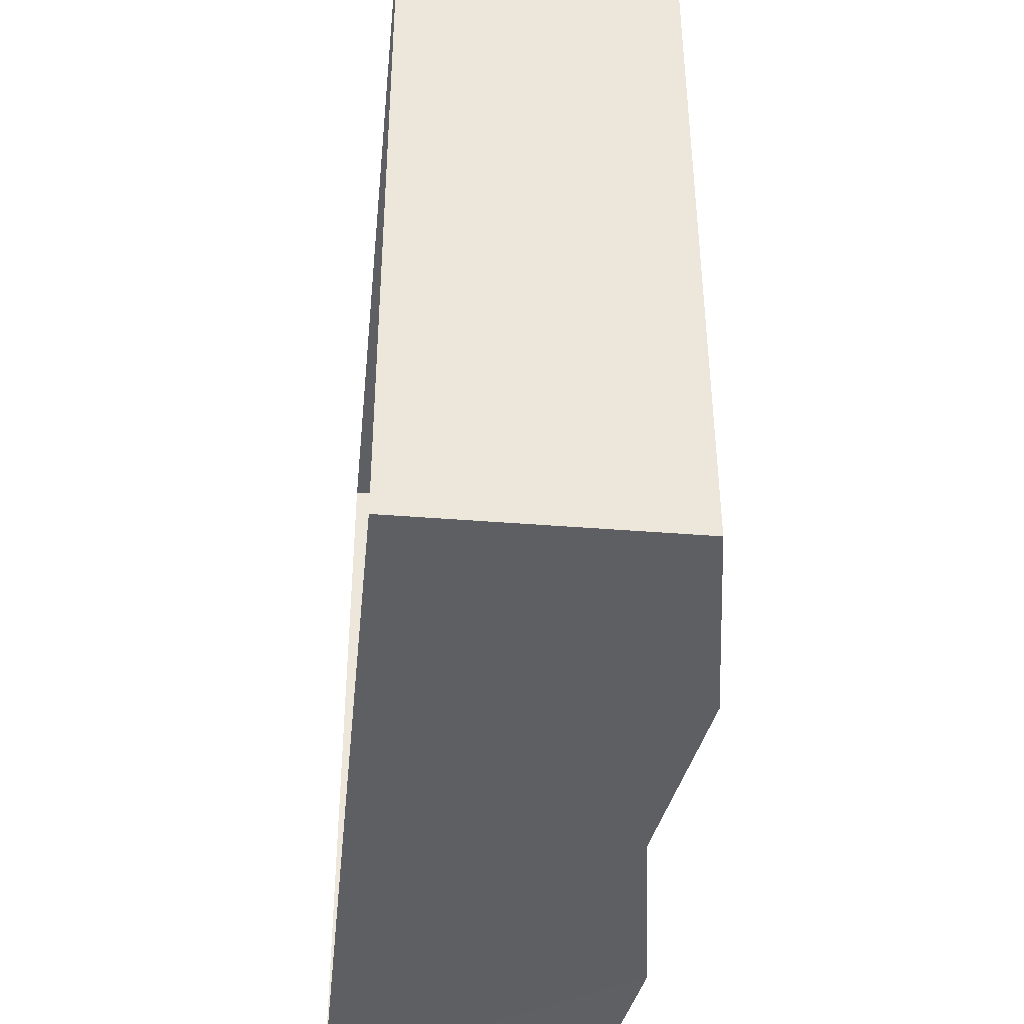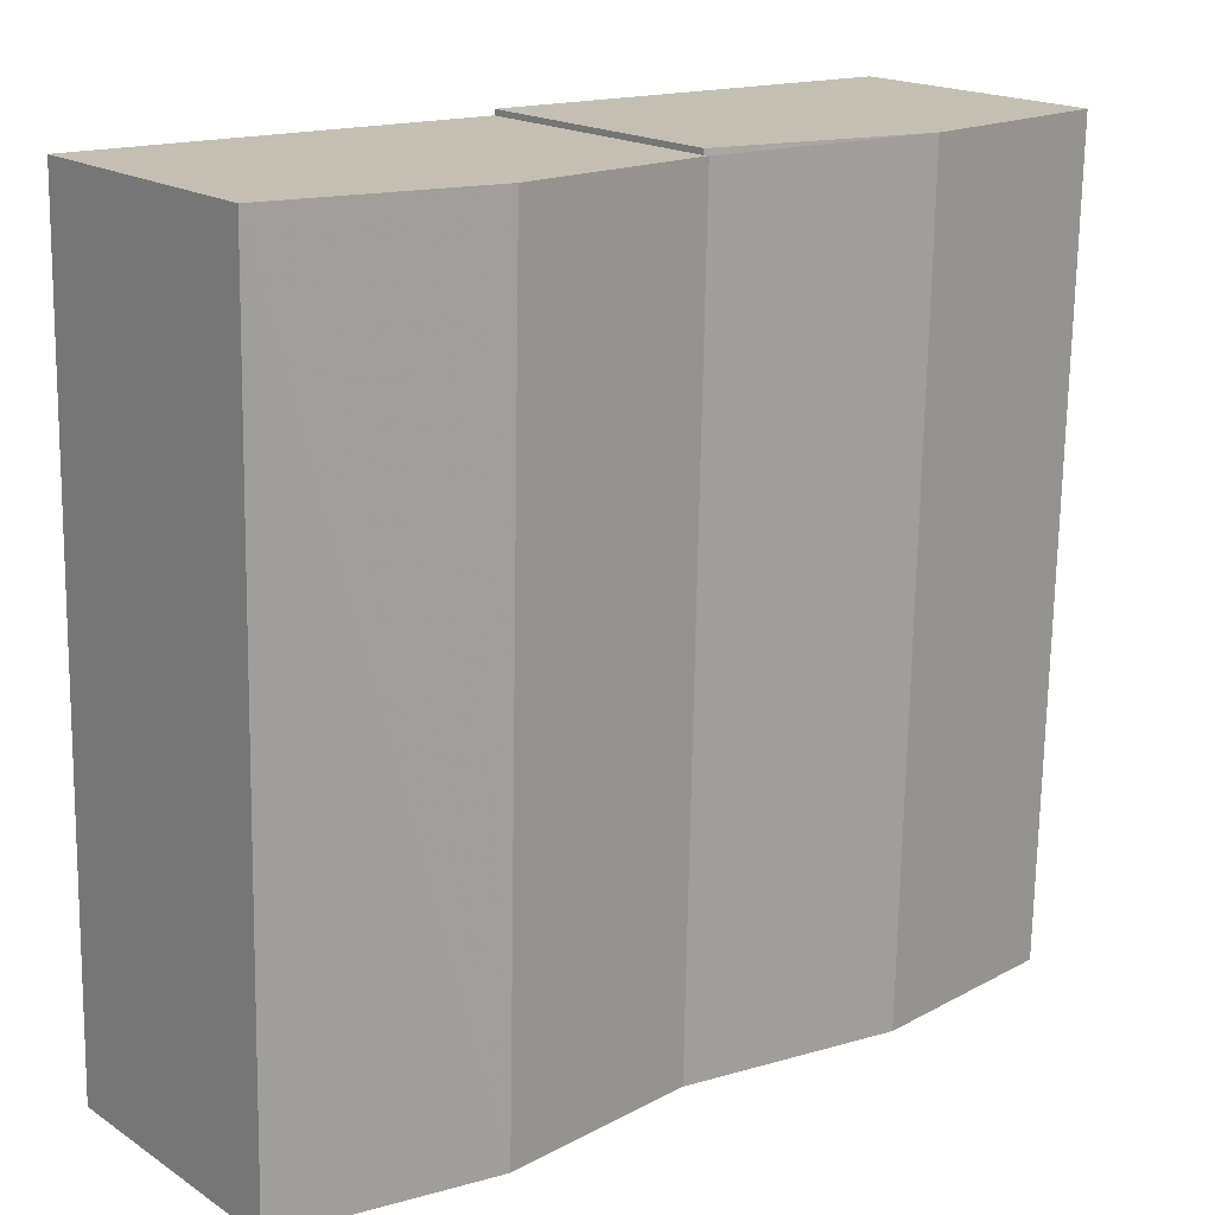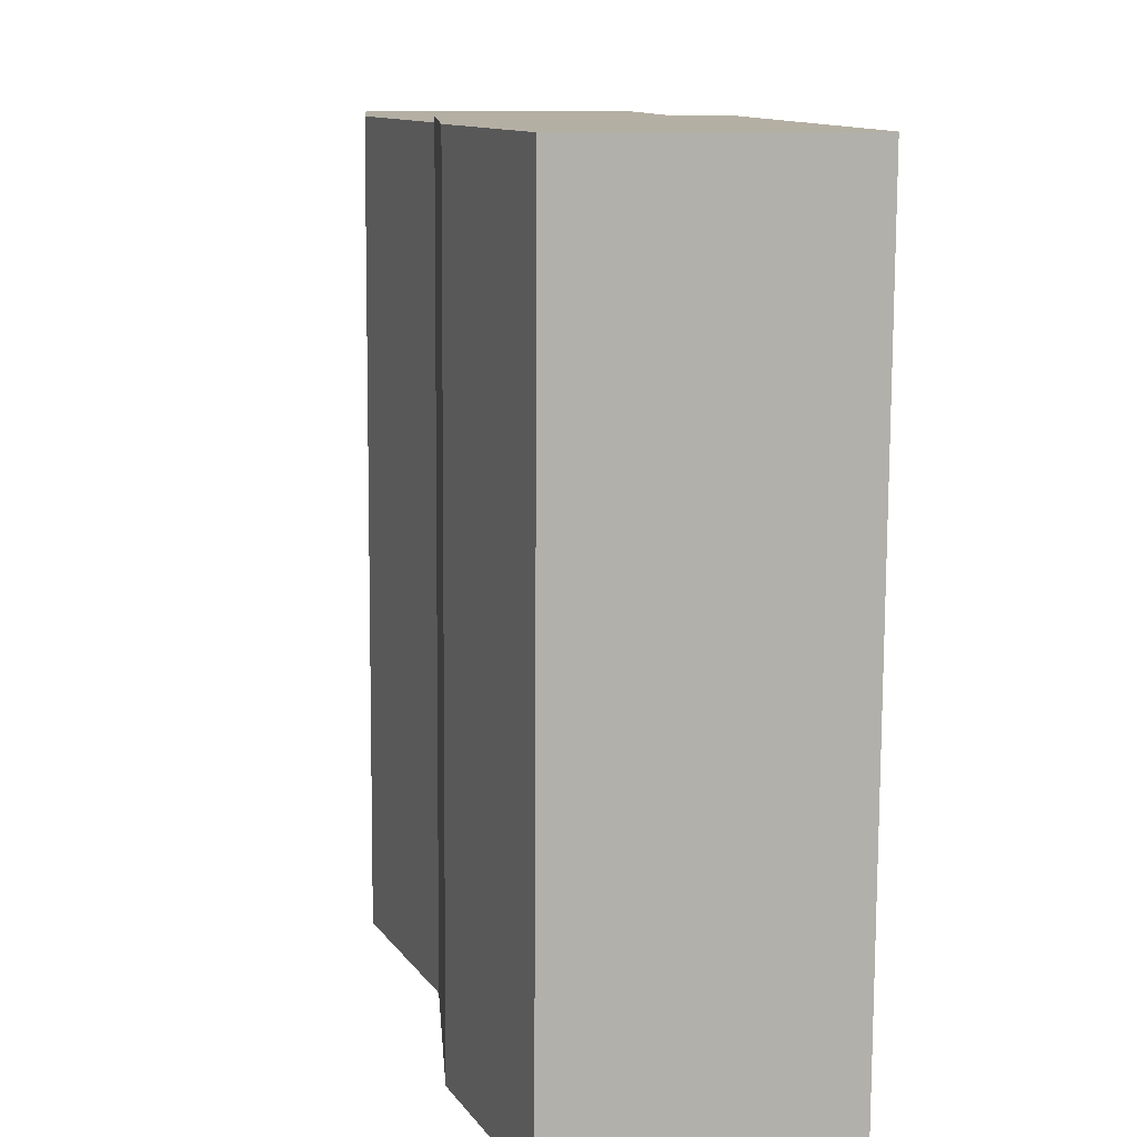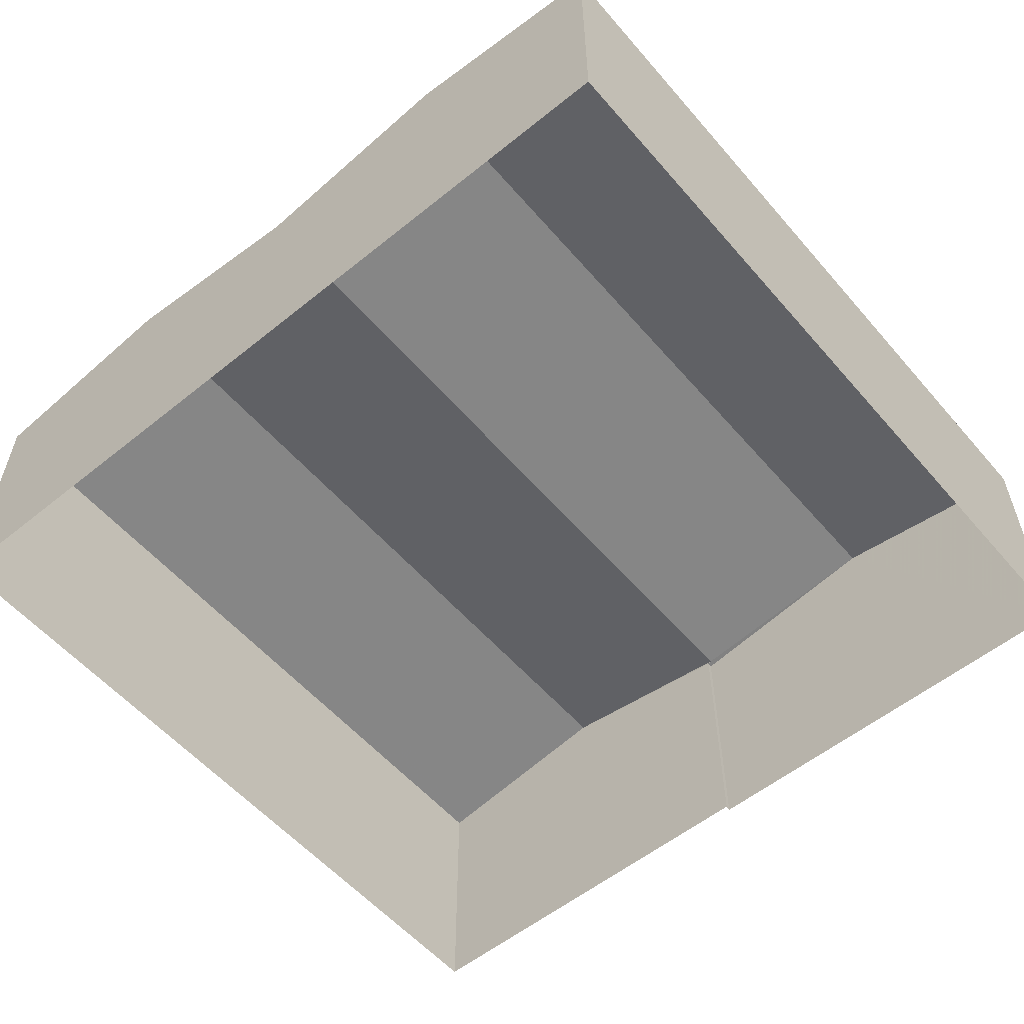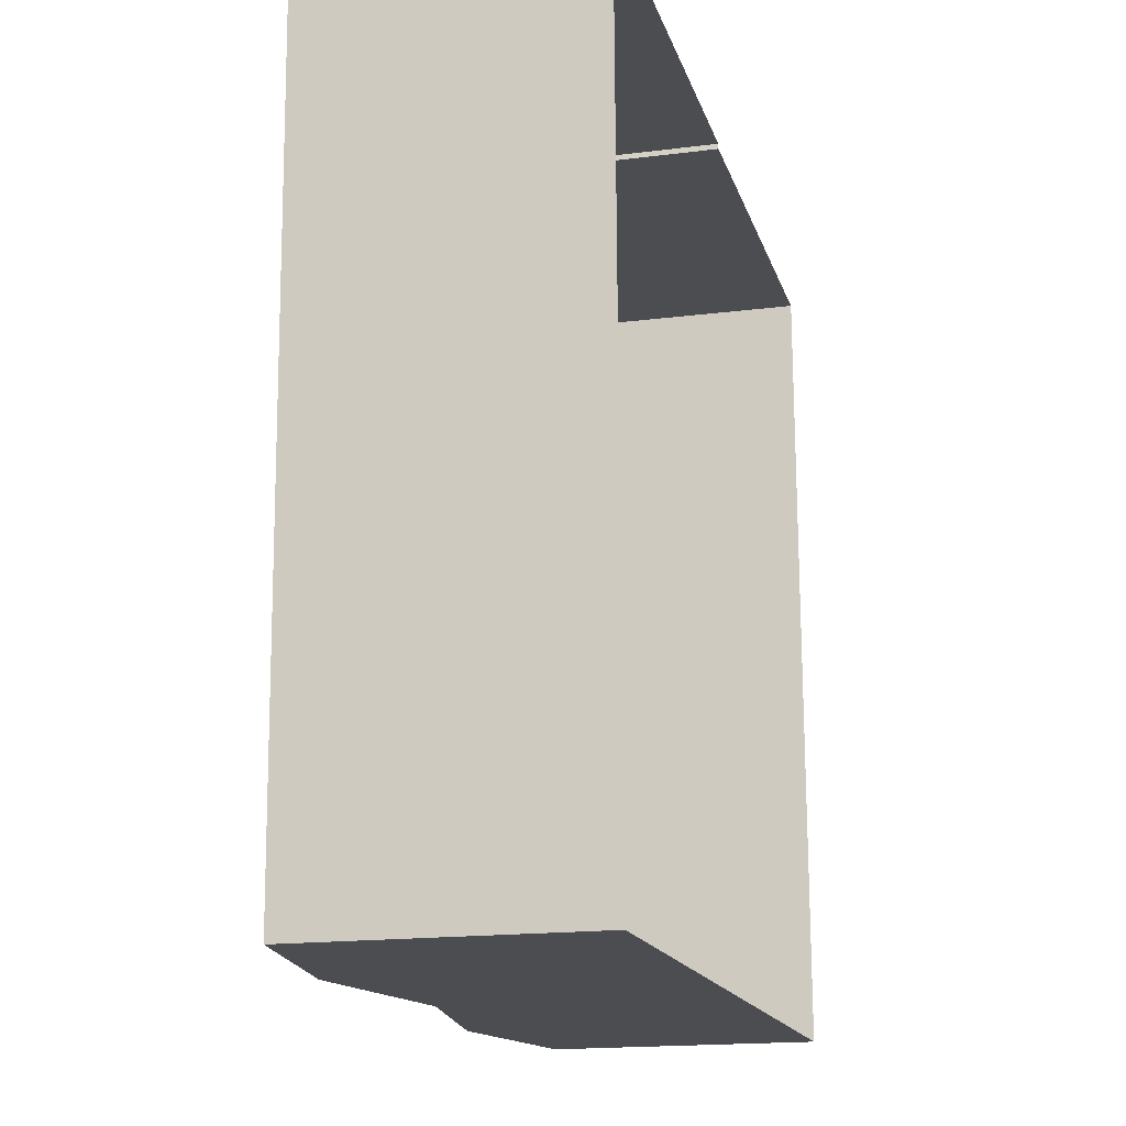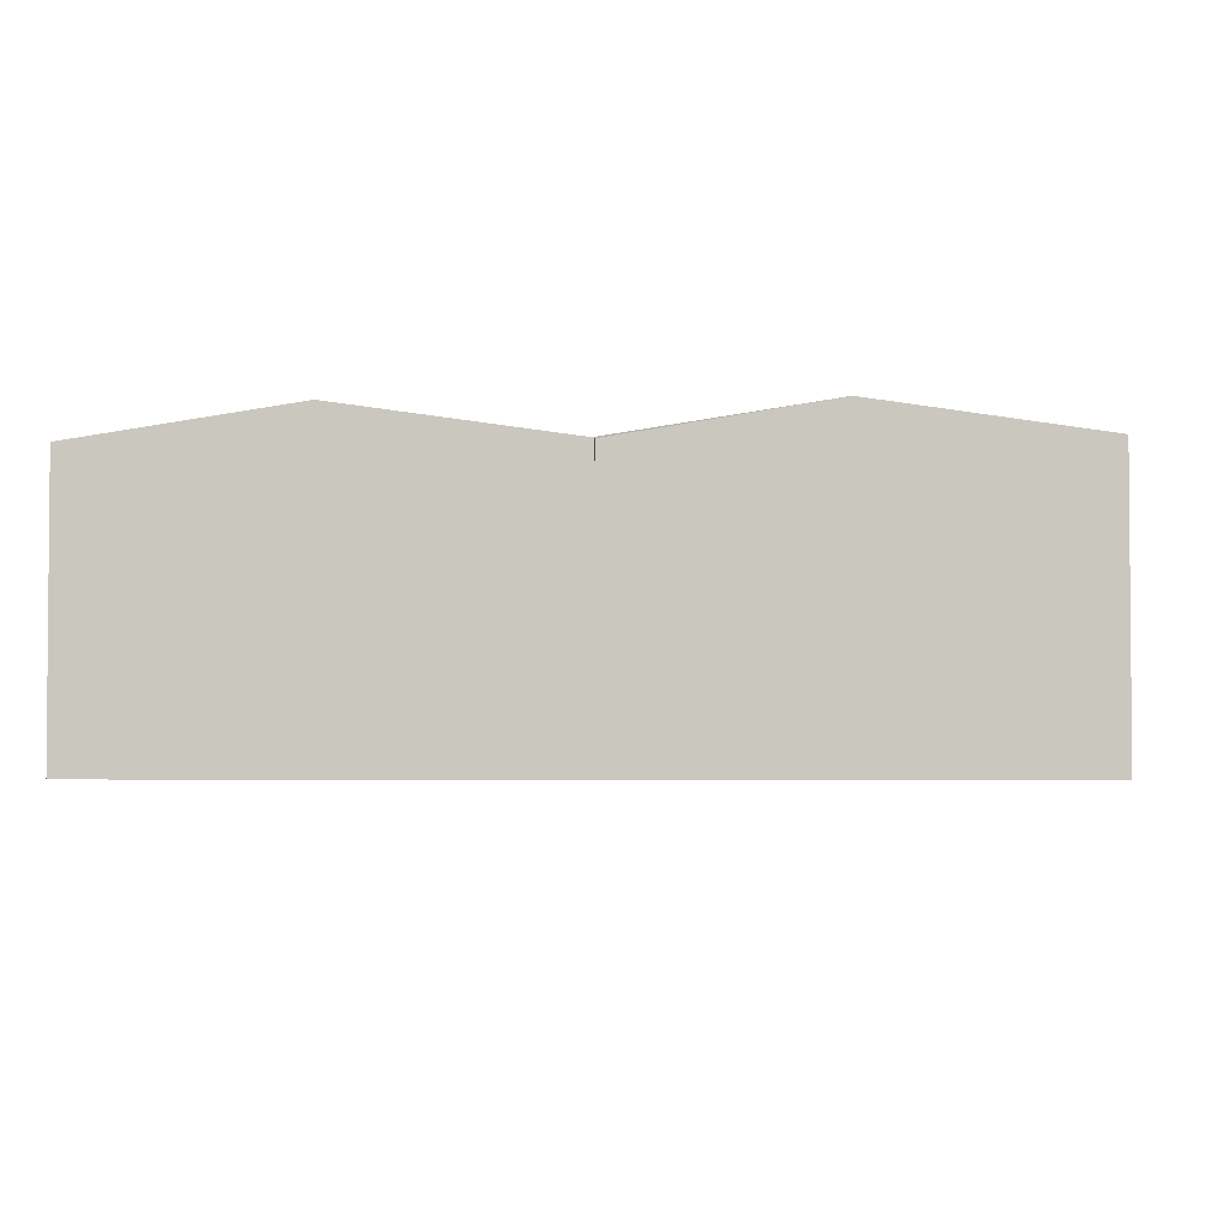
<metadata>
{"format":"obj","ext":"obj","renderer":"f3d","projection":"perspective","resolution":1024,"background":"white","views":[{"elev":-40.7,"azim":-95.6,"up":"+Y"},{"elev":18.2,"azim":-38.9,"up":"+Y"},{"elev":10.0,"azim":77.6,"up":"+Y"},{"elev":-56.3,"azim":38.9,"up":"+Z"},{"elev":-17.1,"azim":104.2,"up":"+Y"},{"elev":-3.0,"azim":-177.6,"up":"+Z"}]}
</metadata>
<code>
v -2.249e+05 -1.271e+05 15.63
v -2.249e+05 -1.271e+05 15.63
v -2.249e+05 -1.271e+05 15.63
v -2.249e+05 -1.271e+05 15.63
v -2.249e+05 -1.271e+05 15.63
v -2.249e+05 -1.271e+05 15.63
v -2.249e+05 -1.271e+05 21.95
v -2.249e+05 -1.271e+05 21.95
v -2.249e+05 -1.271e+05 22.71
v -2.249e+05 -1.271e+05 22.71
v -2.249e+05 -1.271e+05 21.95
v -2.249e+05 -1.271e+05 21.95
v -2.249e+05 -1.271e+05 22.71
v -2.249e+05 -1.271e+05 22.71
v -2.249e+05 -1.271e+05 21.95
v -2.249e+05 -1.271e+05 21.95
v -2.249e+05 -1.271e+05 21.97
v -2.249e+05 -1.271e+05 21.97
f 1 2 3
f 3 4 1
f 5 2 1
f 6 5 1
f 7 8 9
f 10 7 9
f 11 12 13
f 14 11 13
f 15 16 17
f 15 17 9
f 17 10 9
f 17 18 10
f 14 13 18
f 17 14 18
f 1 15 6
f 1 16 15
f 8 2 5
f 8 7 2
f 16 1 14
f 17 16 14
f 1 4 14
f 4 11 14
f 10 2 7
f 18 3 2
f 13 12 3
f 13 3 18
f 2 10 18
f 12 4 3
f 12 11 4
f 8 5 9
f 5 6 9
f 6 15 9

</code>
